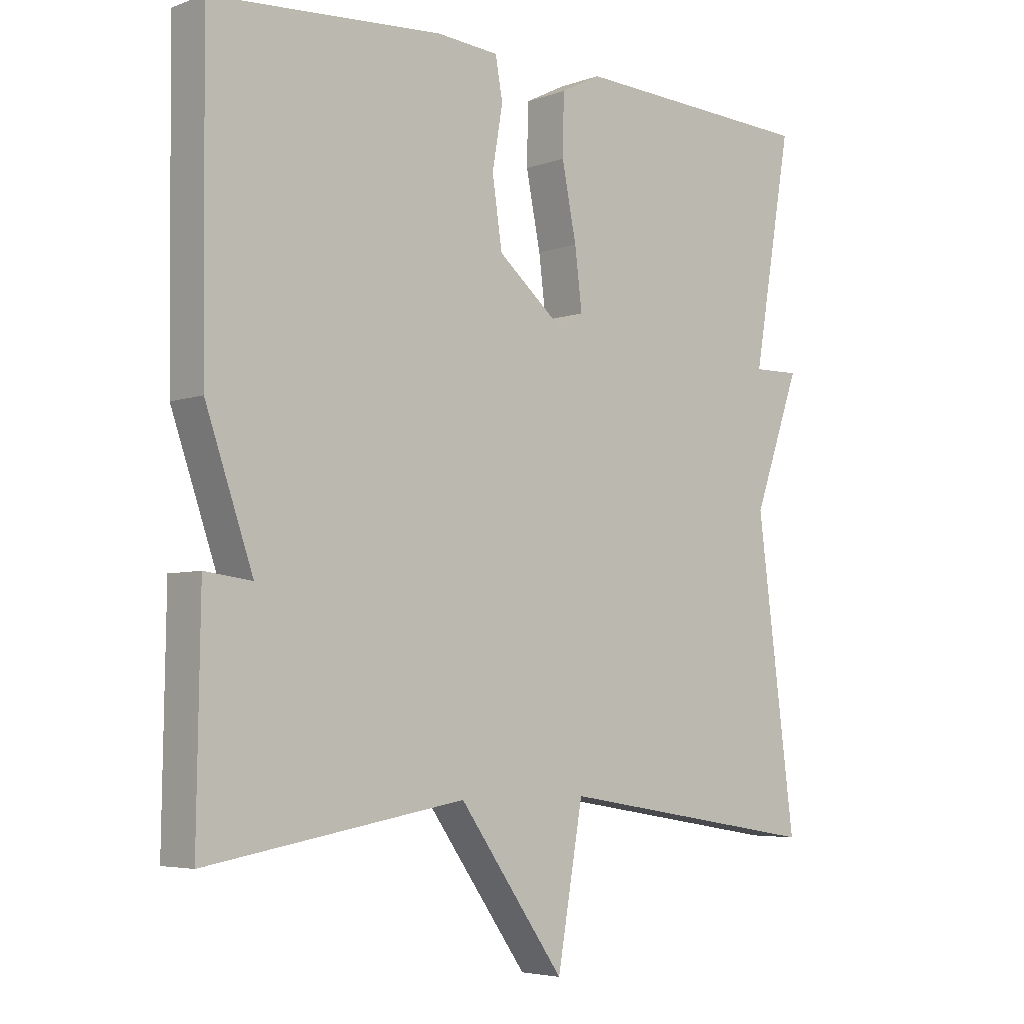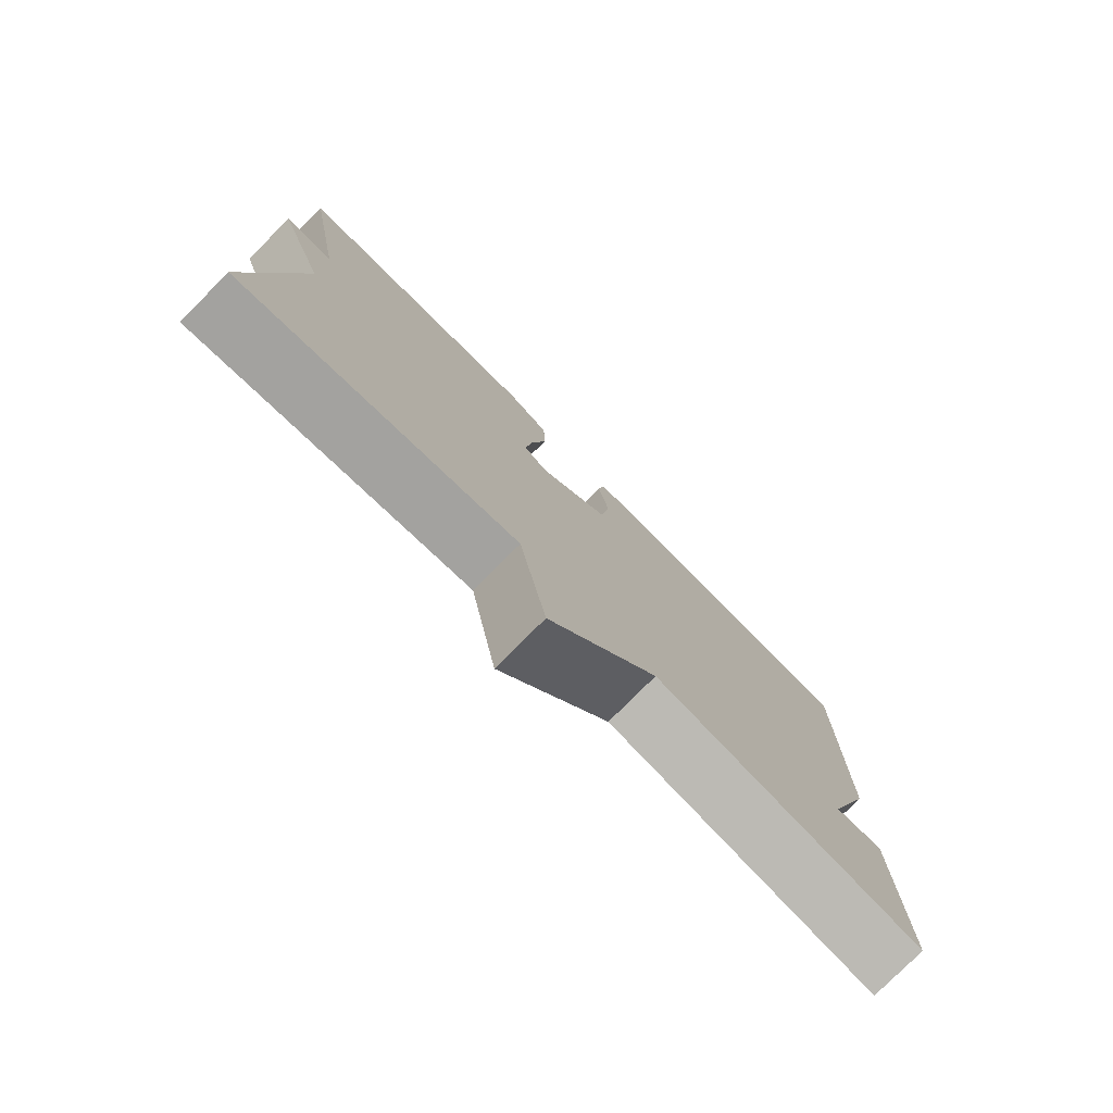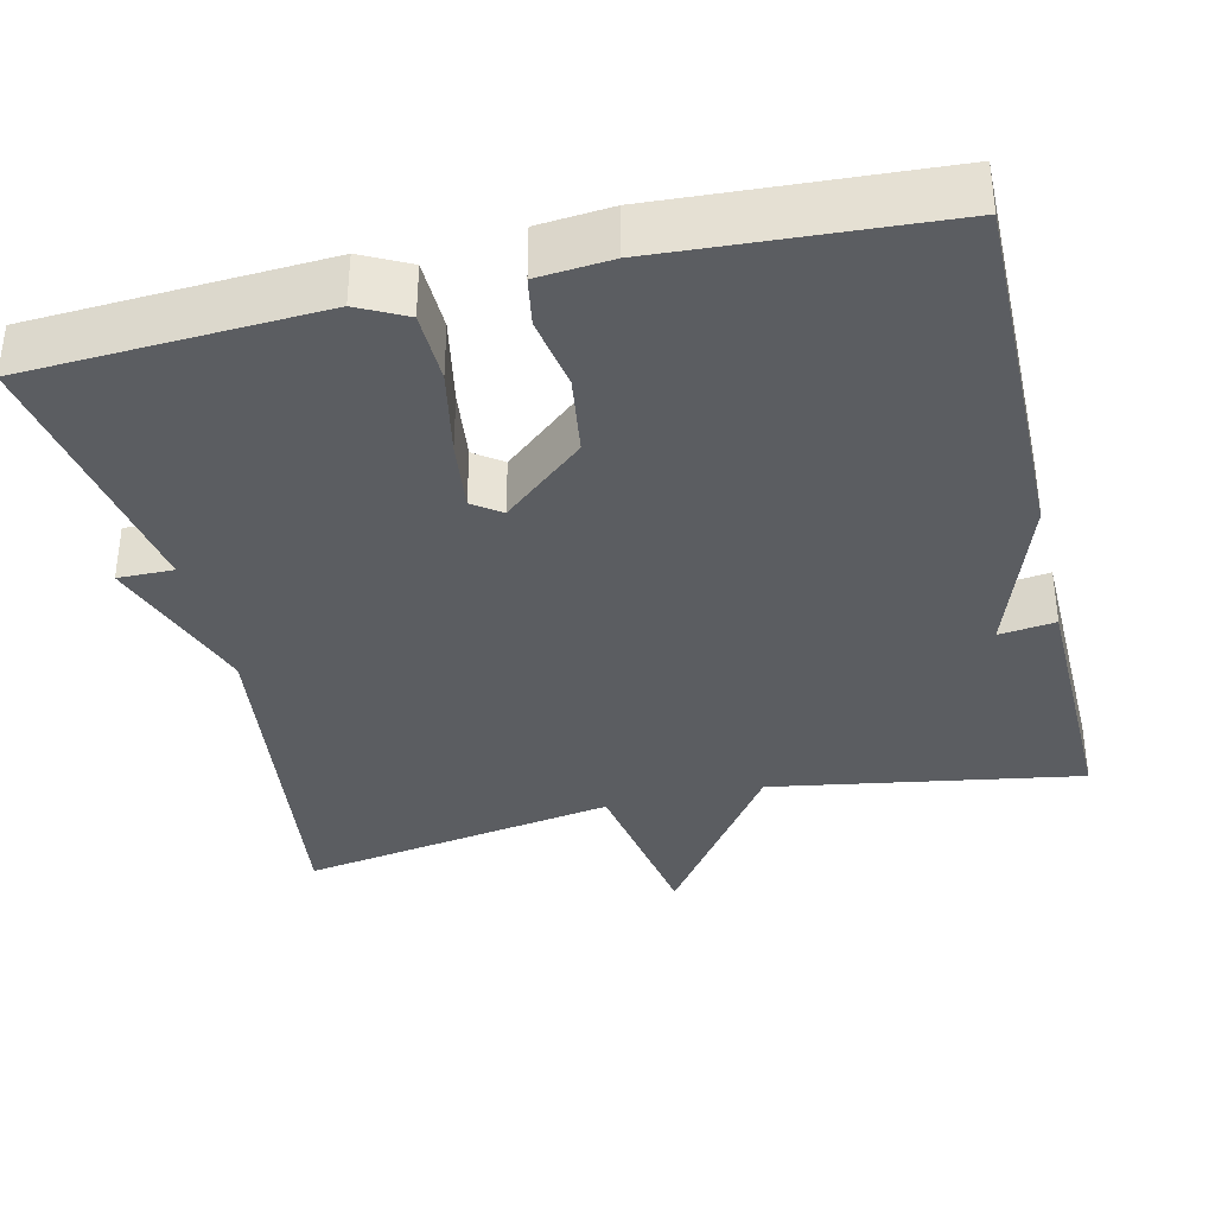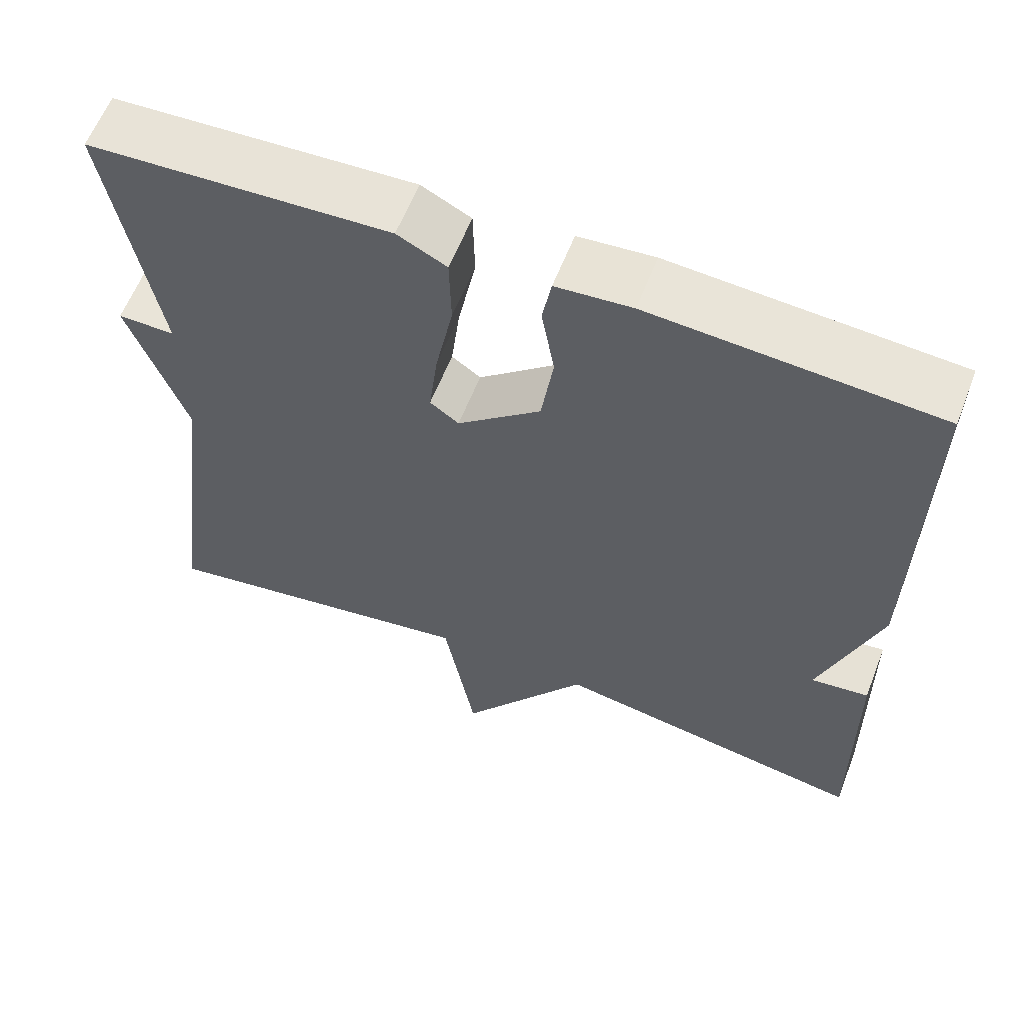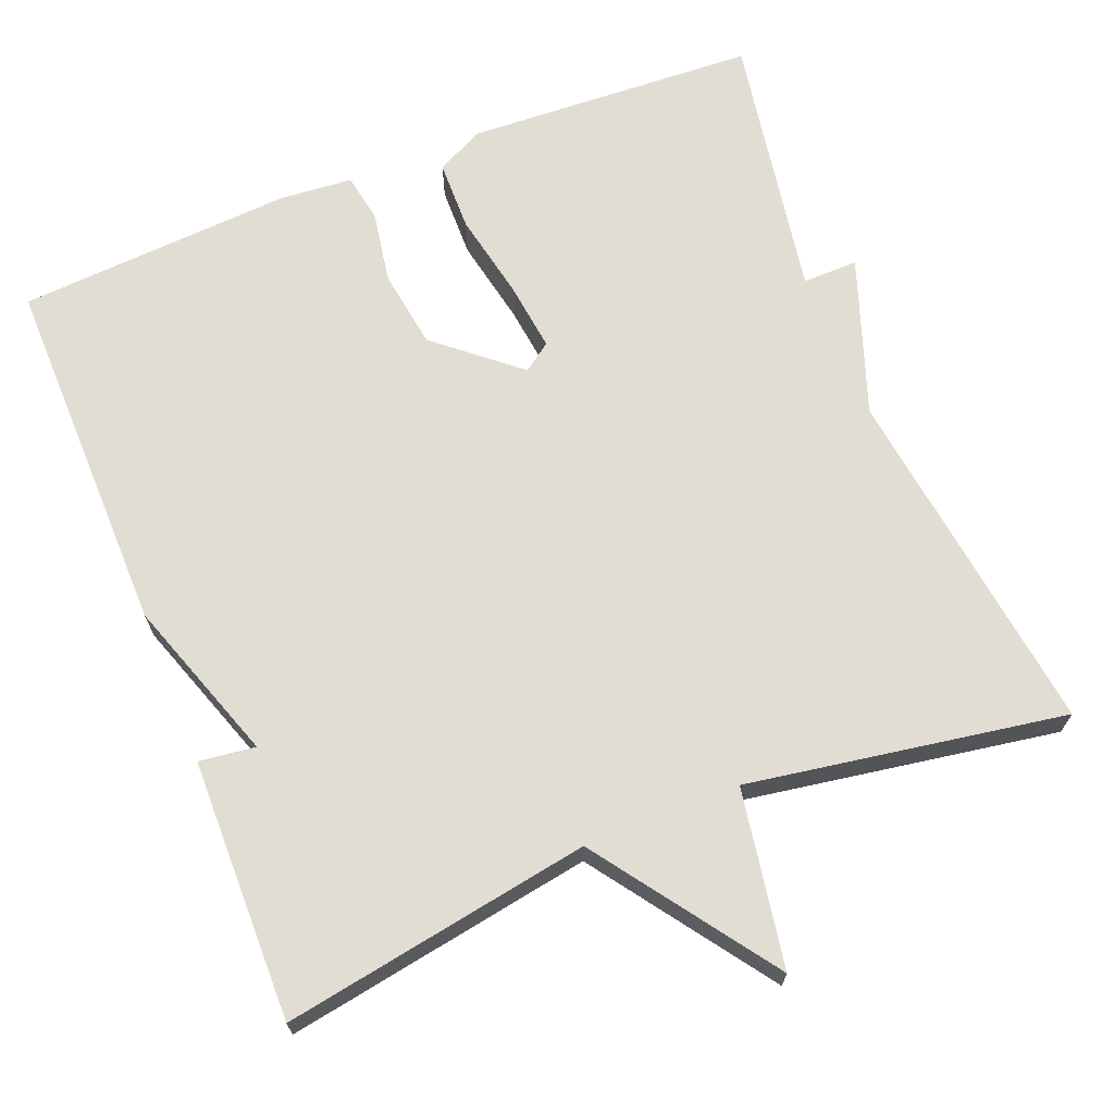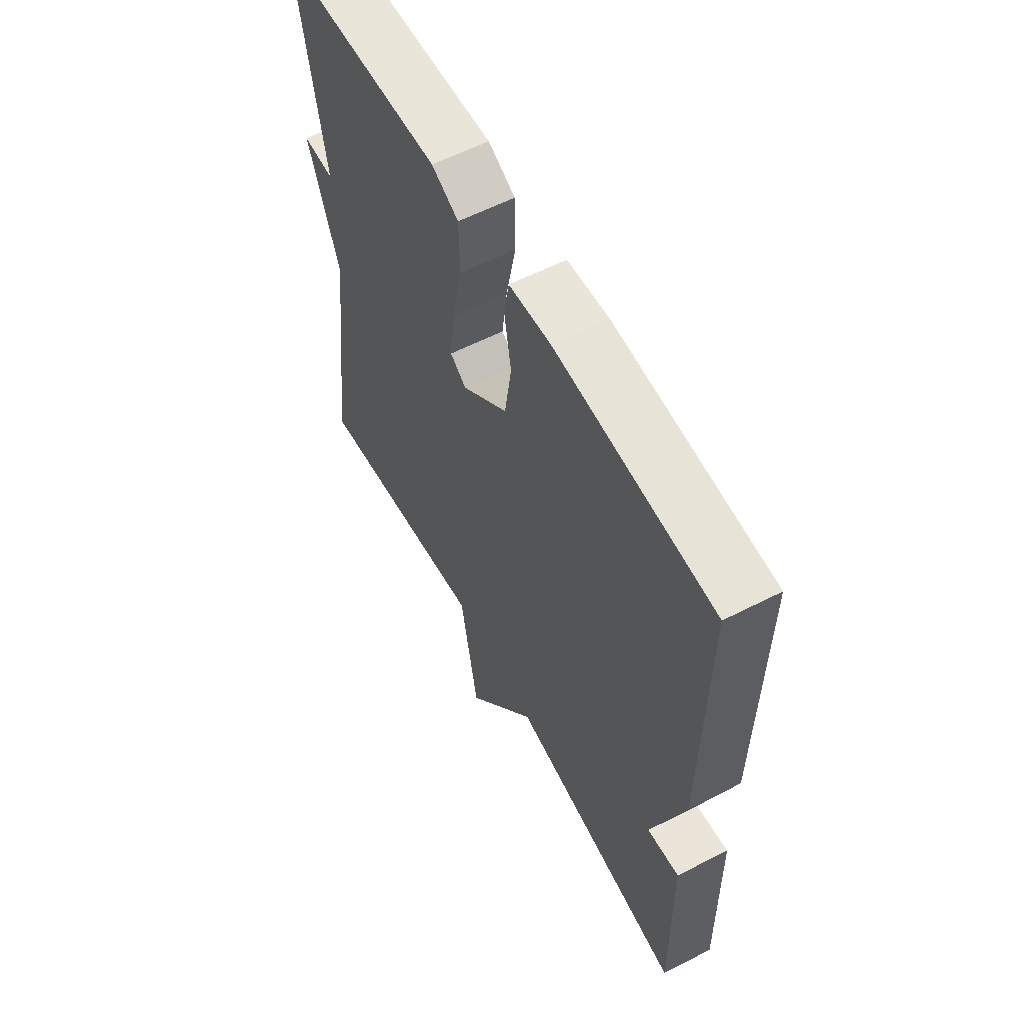
<metadata>
{"format":"obj","ext":"obj","renderer":"f3d","projection":"perspective","resolution":1024,"background":"white","views":[{"elev":-4.9,"azim":138.3,"up":"+Z"},{"elev":-78.6,"azim":-45.0,"up":"+Z"},{"elev":-36.1,"azim":13.3,"up":"+Y"},{"elev":60.6,"azim":21.3,"up":"+Z"},{"elev":68.2,"azim":158.2,"up":"+Y"},{"elev":59.1,"azim":62.2,"up":"+Z"}]}
</metadata>
<code>
v -0.5 0.07 0.5
v -0.127 0.07 0.519
v -0.066 0.07 0.488
v -0.064 0.07 0.397
v -0.086 0.07 0.286
v -0.097 0.07 0.196
v -0.061 0.07 0.17
v 0.043 0.07 0.258
v 0.058 0.07 0.36
v 0.042 0.07 0.453
v 0.053 0.07 0.515
v 0.147 0.07 0.523
v 0.5 0.07 0.5
v 0.495 0.07 0.034
v 0.423 0.07 -0.175
v 0.495 0.07 -0.166
v 0.5 0.07 -0.5
v 0.106 0.07 -0.433
v -0.055 0.07 -0.66
v -0.094 0.07 -0.433
v -0.5 0.07 -0.5
v -0.441 0.07 -0.044
v -0.512 0.07 0.157
v -0.441 0.07 0.156
v -0.5 0 0.5
v -0.127 0 0.519
v -0.066 0 0.488
v -0.064 0 0.397
v -0.086 0 0.286
v -0.097 0 0.196
v -0.061 0 0.17
v 0.043 0 0.258
v 0.058 0 0.36
v 0.042 0 0.453
v 0.053 0 0.515
v 0.147 0 0.523
v 0.5 0 0.5
v 0.495 0 0.034
v 0.423 0 -0.175
v 0.495 0 -0.166
v 0.5 0 -0.5
v 0.106 0 -0.433
v -0.055 0 -0.66
v -0.094 0 -0.433
v -0.5 0 -0.5
v -0.441 0 -0.044
v -0.512 0 0.157
v -0.441 0 0.156
f 22 23 24
f 20 21 22
f 20 22 24
f 18 19 20
f 18 20 24 1
f 15 16 17 18
f 13 14 15
f 12 13 15
f 11 12 15
f 10 11 15
f 9 10 15
f 8 9 15 18
f 7 8 18
f 6 7 18
f 3 4 5
f 2 3 5
f 1 2 5
f 1 5 6
f 1 6 18
f 48 47 46
f 46 45 44
f 48 46 44
f 44 43 42
f 25 48 44 42
f 42 41 40 39
f 39 38 37
f 39 37 36
f 39 36 35
f 39 35 34
f 39 34 33
f 42 39 33 32
f 42 32 31
f 42 31 30
f 29 28 27
f 29 27 26
f 29 26 25
f 30 29 25
f 42 30 25
f 1 25 26 2
f 2 26 27 3
f 3 27 28 4
f 4 28 29 5
f 5 29 30 6
f 6 30 31 7
f 7 31 32 8
f 8 32 33 9
f 9 33 34 10
f 10 34 35 11
f 11 35 36 12
f 12 36 37 13
f 13 37 38 14
f 14 38 39 15
f 15 39 40 16
f 16 40 41 17
f 17 41 42 18
f 18 42 43 19
f 19 43 44 20
f 20 44 45 21
f 21 45 46 22
f 22 46 47 23
f 23 47 48 24
f 24 48 25 1

</code>
